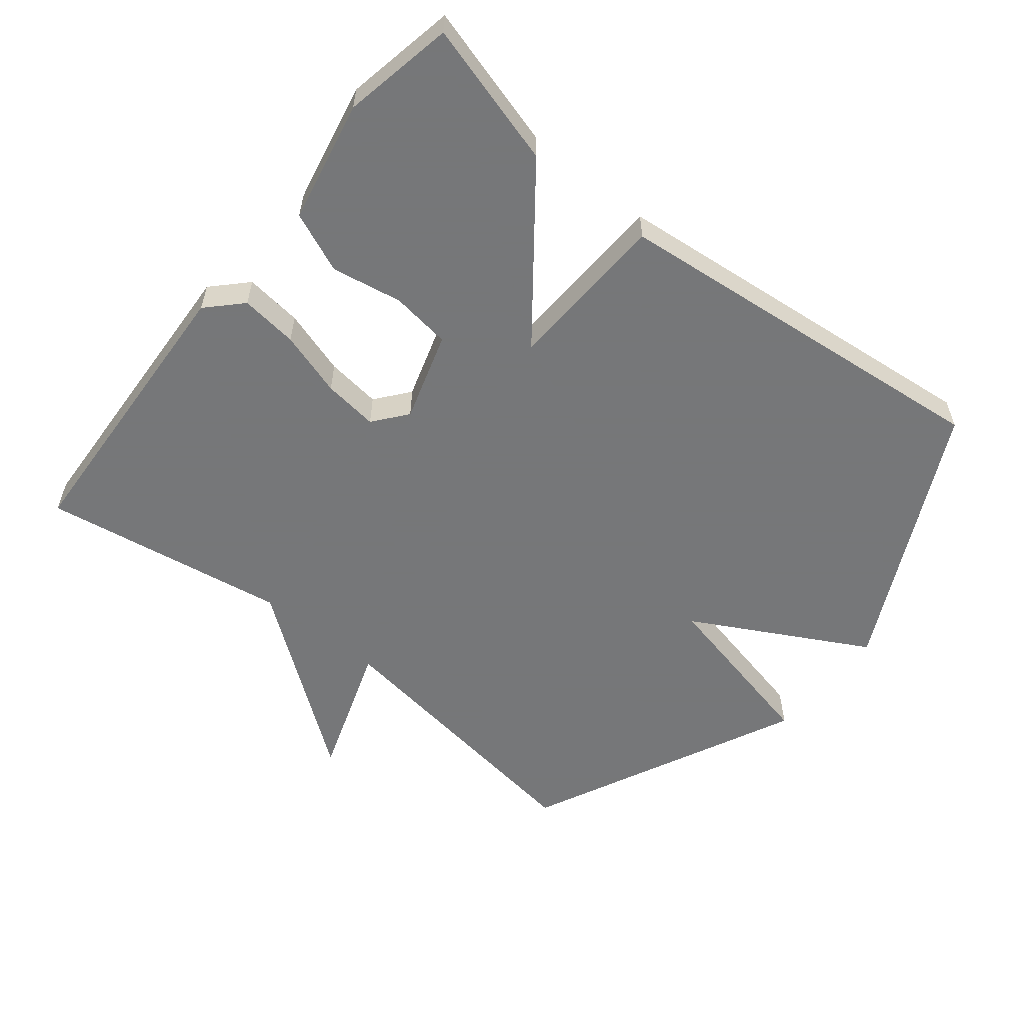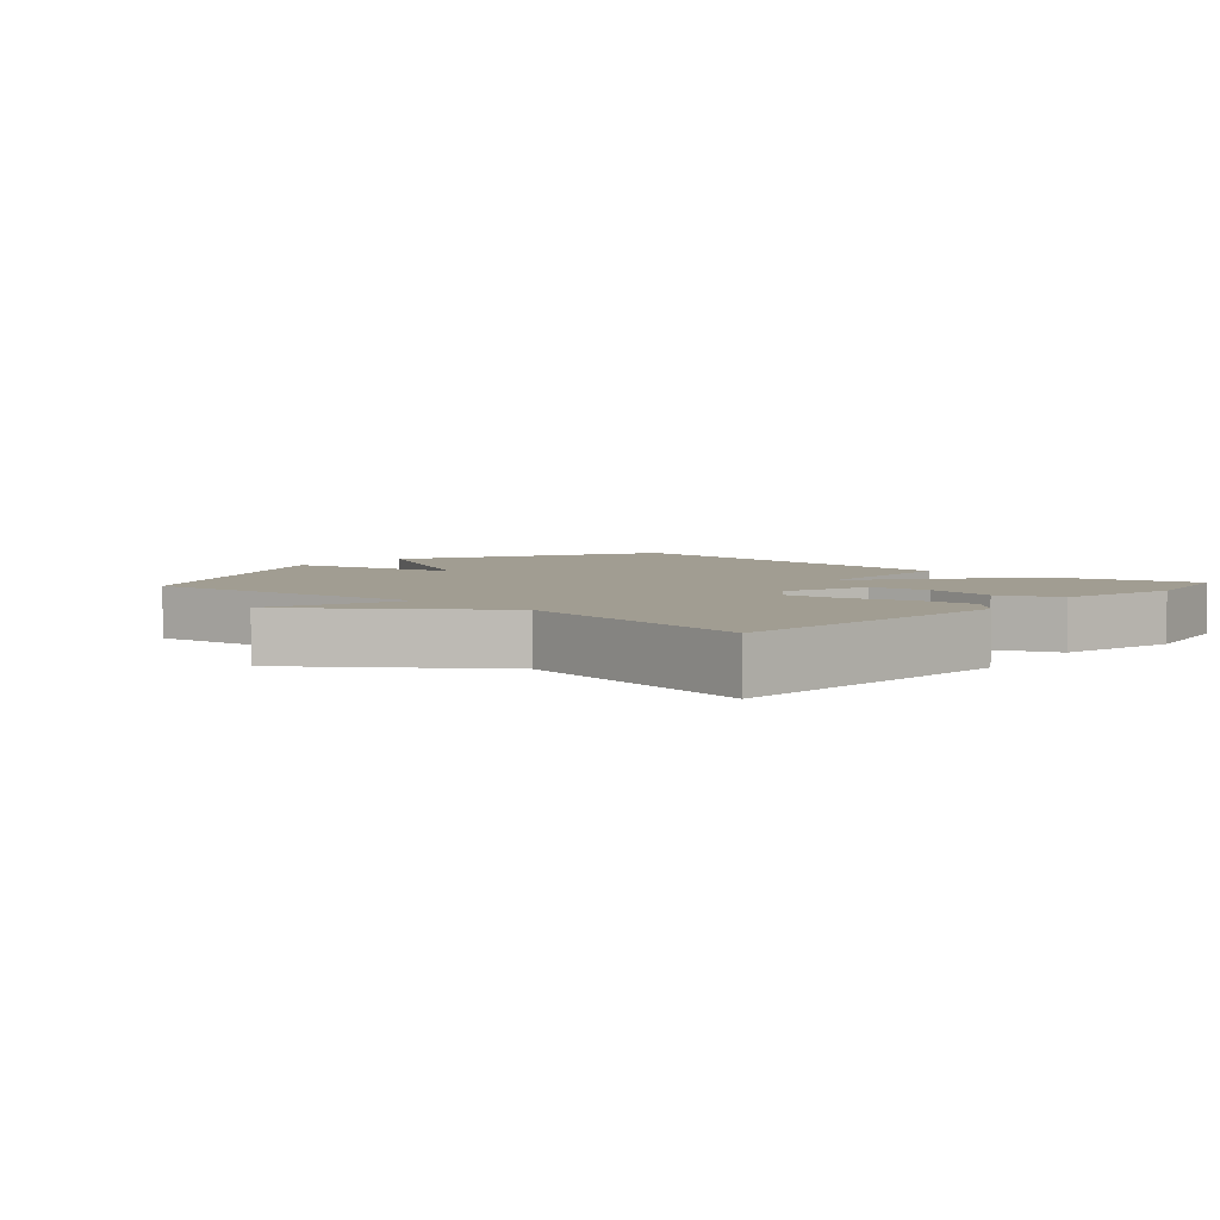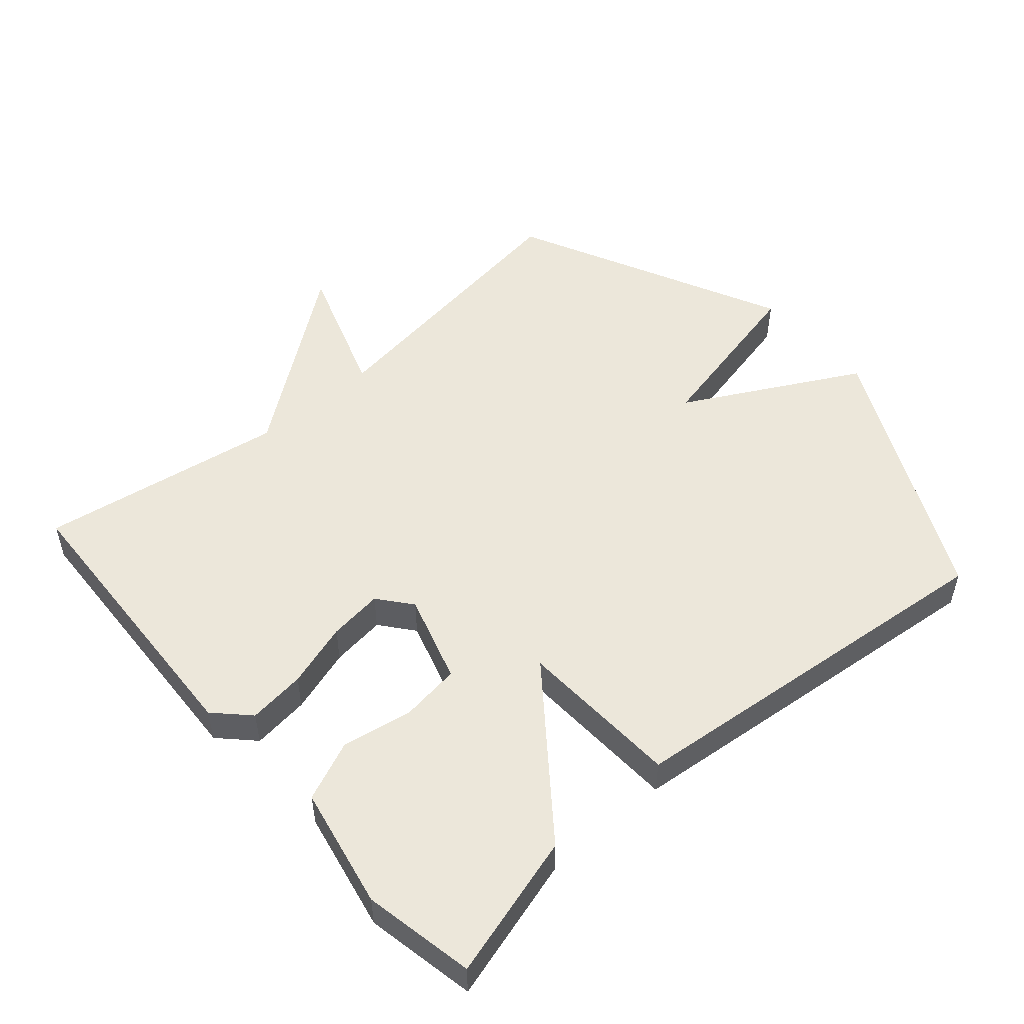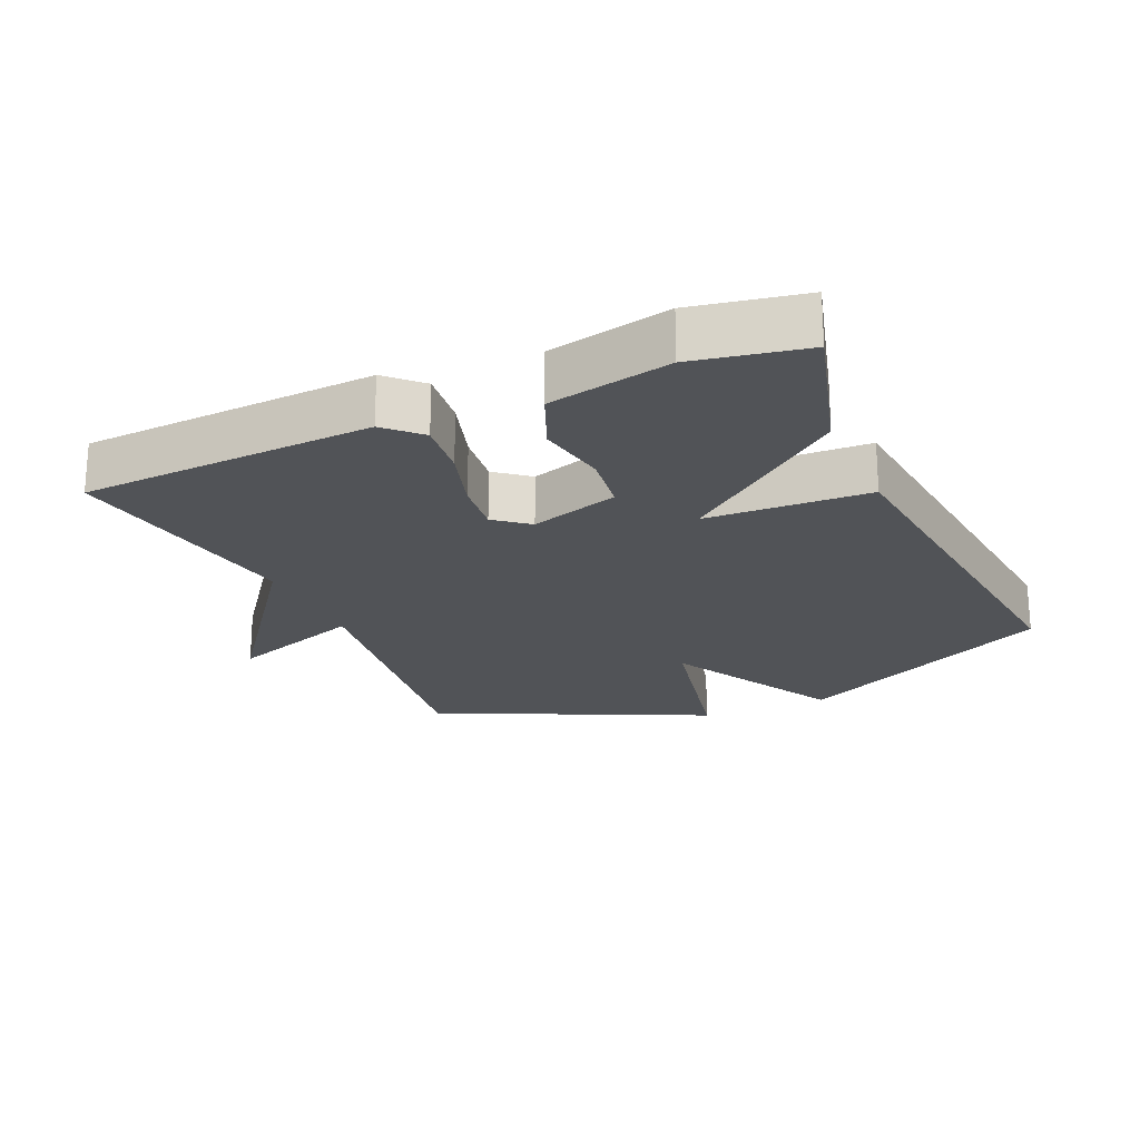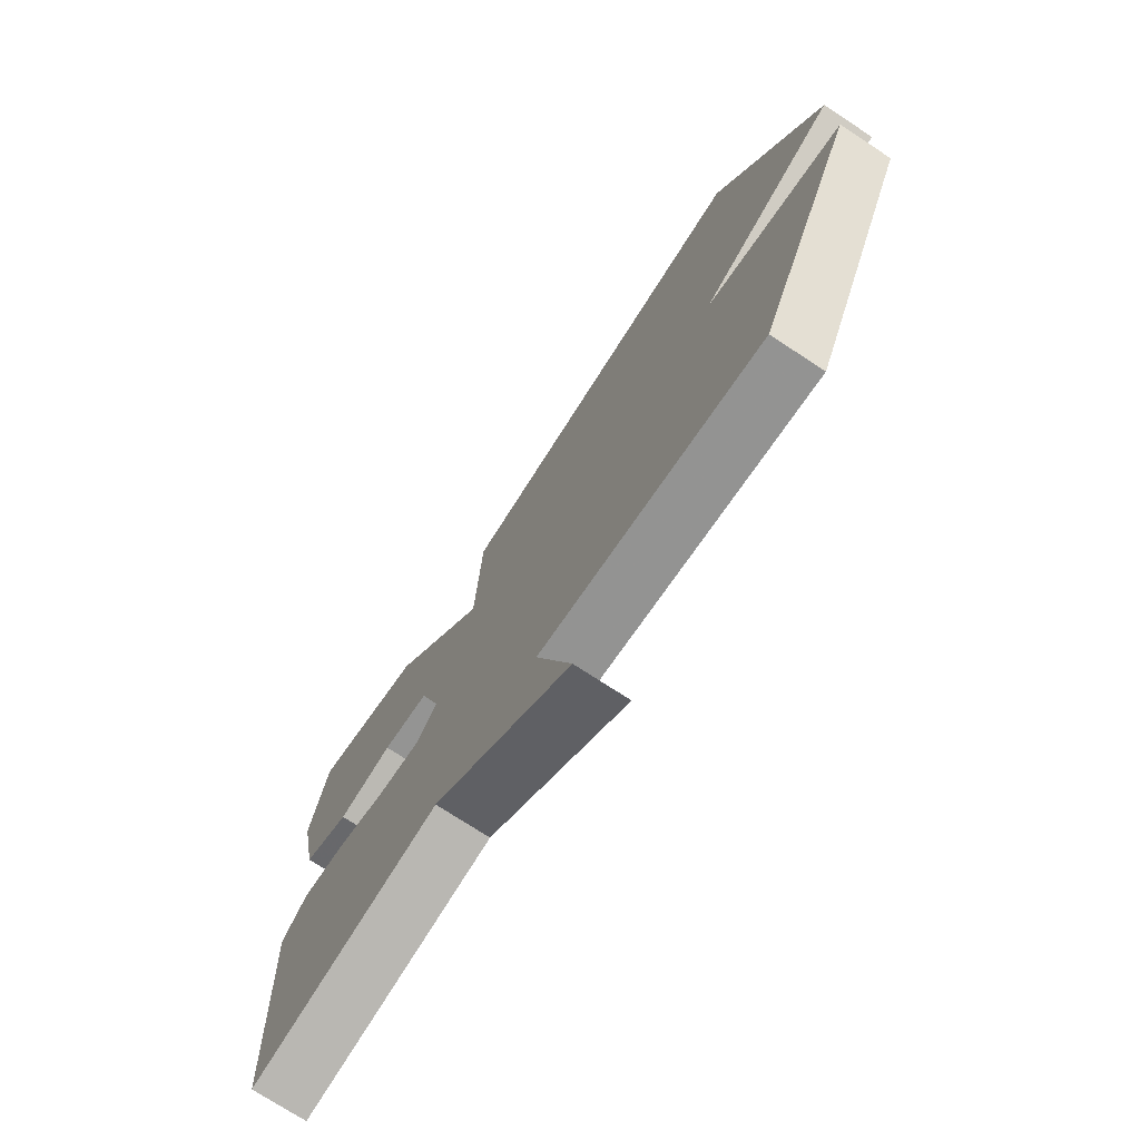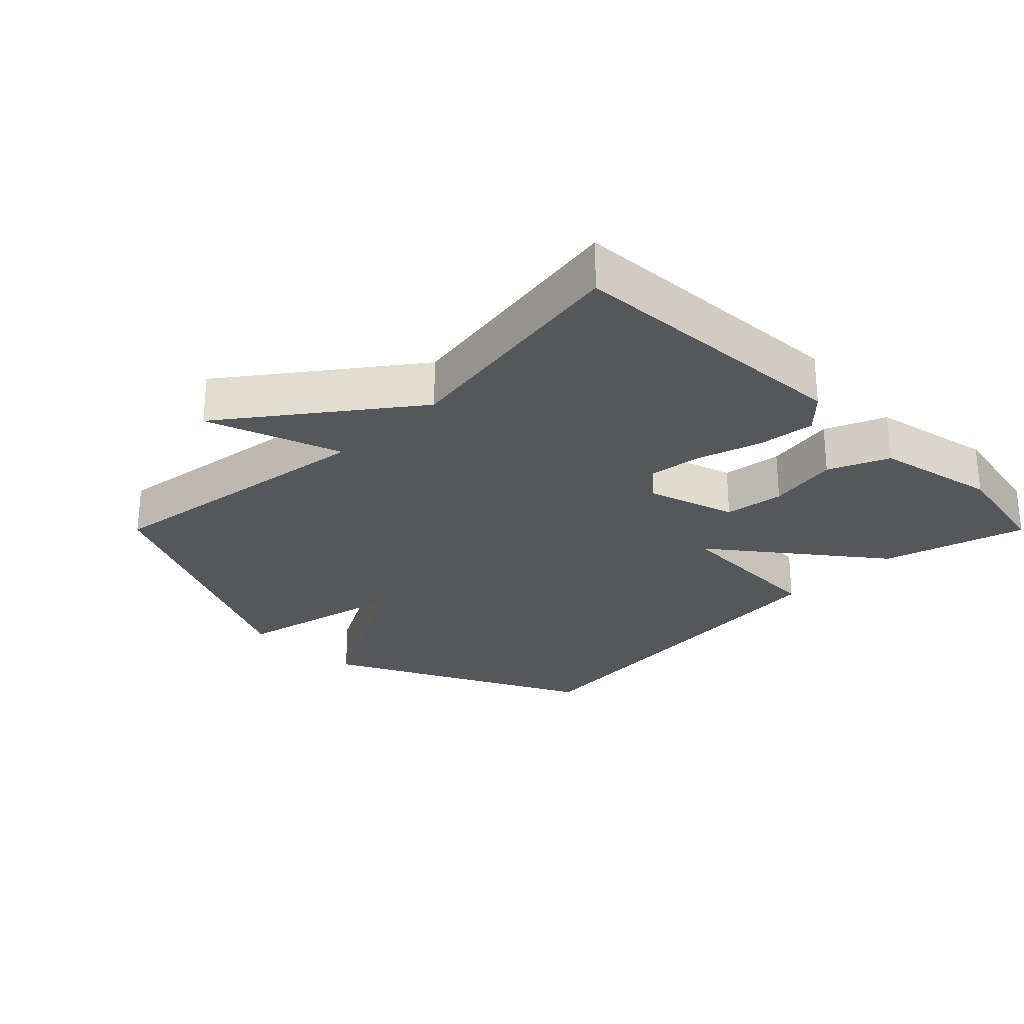
<metadata>
{"format":"obj","ext":"obj","renderer":"f3d","projection":"perspective","resolution":1024,"background":"white","views":[{"elev":-57.1,"azim":-38.8,"up":"+Y"},{"elev":4.8,"azim":-137.6,"up":"+Y"},{"elev":51.6,"azim":-41.2,"up":"+Y"},{"elev":-21.8,"azim":-66.0,"up":"+Y"},{"elev":-74.0,"azim":56.8,"up":"+Z"},{"elev":-26.6,"azim":-135.0,"up":"+Y"}]}
</metadata>
<code>
v 0.5 0.07 -0.5
v 0.069 0.07 -0.44
v 0.139 0.07 -0.643
v -0.131 0.07 -0.44
v -0.5 0.07 -0.5
v -0.522 0.07 -0.062
v -0.473 0.07 -0.012
v -0.387 0.07 -0.022
v -0.29 0.07 -0.052
v -0.208 0.07 -0.062
v -0.168 0.07 -0.012
v -0.209 0.07 0.121
v -0.299 0.07 0.133
v -0.405 0.07 0.114
v -0.495 0.07 0.152
v -0.532 0.07 0.334
v -0.5 0.07 0.5
v -0.285 0.07 0.439
v -0.096 0.07 0.195
v -0.085 0.07 0.439
v 0.5 0.07 0.5
v 0.694 0.07 0.107
v 0.432 0.07 -0.035
v 0.694 0.07 -0.093
v 0.5 0 -0.5
v 0.069 0 -0.44
v 0.139 0 -0.643
v -0.131 0 -0.44
v -0.5 0 -0.5
v -0.522 0 -0.062
v -0.473 0 -0.012
v -0.387 0 -0.022
v -0.29 0 -0.052
v -0.208 0 -0.062
v -0.168 0 -0.012
v -0.209 0 0.121
v -0.299 0 0.133
v -0.405 0 0.114
v -0.495 0 0.152
v -0.532 0 0.334
v -0.5 0 0.5
v -0.285 0 0.439
v -0.096 0 0.195
v -0.085 0 0.439
v 0.5 0 0.5
v 0.694 0 0.107
v 0.432 0 -0.035
v 0.694 0 -0.093
f 23 24 1 2
f 21 22 23
f 20 21 23
f 19 20 23
f 19 23 2
f 17 18 19
f 16 17 19
f 15 16 19
f 14 15 19
f 13 14 19
f 12 13 19
f 11 12 19 2
f 2 3 4
f 11 2 4
f 10 11 4
f 4 5 6
f 10 4 6
f 9 10 6
f 6 7 8 9
f 26 25 48 47
f 47 46 45
f 47 45 44
f 47 44 43
f 26 47 43
f 43 42 41
f 43 41 40
f 43 40 39
f 43 39 38
f 43 38 37
f 43 37 36
f 26 43 36 35
f 28 27 26
f 28 26 35
f 28 35 34
f 30 29 28
f 30 28 34
f 30 34 33
f 33 32 31 30
f 1 25 26 2
f 2 26 27 3
f 3 27 28 4
f 4 28 29 5
f 5 29 30 6
f 6 30 31 7
f 7 31 32 8
f 8 32 33 9
f 9 33 34 10
f 10 34 35 11
f 11 35 36 12
f 12 36 37 13
f 13 37 38 14
f 14 38 39 15
f 15 39 40 16
f 16 40 41 17
f 17 41 42 18
f 18 42 43 19
f 19 43 44 20
f 20 44 45 21
f 21 45 46 22
f 22 46 47 23
f 23 47 48 24
f 24 48 25 1

</code>
